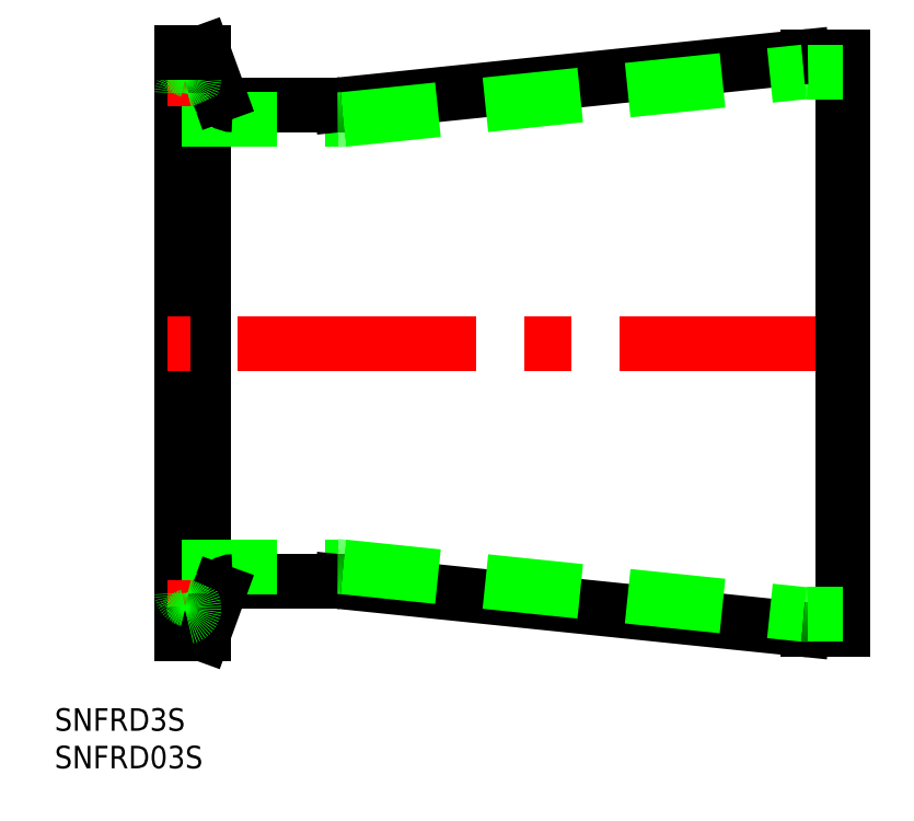
<metadata>
{"format":"dxf","ext":"dxf","renderer":"ezdxf+matplotlib","layout":"modelspace","background":"white","min_lineweight":24,"dpi":150}
</metadata>
<code>
0
SECTION
2
ENTITIES
0
LINE
8
0
10
1.6
20
-35.25
30
0
11
1.6
21
35.25
31
0
0
LINE
8
0
10
0
20
38.75
30
0
11
0
21
-38.75
31
0
0
LINE
8
0
10
2.85
20
38.75
30
0
11
2.85
21
-38.75
31
0
0
LINE
8
CENTER
10
90
20
0
30
0
11
-2
21
0
31
0
0
LINE
8
0
10
20.74
20
-31.75
30
0
11
6.798
21
-31.75
31
0
0
LINE
8
0
10
0
20
-29.75
30
0
11
20.74
21
-29.75
31
0
0
LINE
8
CENTER
10
3.6
20
-35.25
30
0
11
-2
21
-35.25
31
0
0
LINE
8
0
10
2.85
20
-38.75
30
0
11
4.919
21
-33.07
31
0
0
ARC
8
0
10
0.8
20
-37.21
30
0
40
0.8
50
101.5
51
180
0
LINE
8
0
10
0
20
-38.75
30
0
11
2.85
21
-38.75
31
0
0
ARC
8
0
10
0.8
20
-33.29
30
0
40
0.8
50
180
51
258.5
0
ARC
8
0
10
0.4
20
-35.25
30
0
40
1.2
50
281.5
51
78.46
0
ARC
8
0
10
6.798
20
-33.75
30
0
40
2
50
90
51
160
0
LINE
8
0
10
20.74
20
31.75
30
0
11
6.798
21
31.75
31
0
0
LINE
8
0
10
0
20
29.75
30
0
11
20.74
21
29.75
31
0
0
LINE
8
CENTER
10
3.6
20
35.25
30
0
11
-2
21
35.25
31
0
0
LINE
8
0
10
2.85
20
38.75
30
0
11
4.919
21
33.07
31
0
0
ARC
8
0
10
0.8
20
37.21
30
0
40
0.8
50
180
51
258.5
0
ARC
8
0
10
0.4
20
35.25
30
0
40
1.2
50
281.5
51
78.46
0
ARC
8
0
10
0.8
20
33.29
30
0
40
0.8
50
101.5
51
180
0
LINE
8
0
10
0
20
38.75
30
0
11
2.85
21
38.75
31
0
0
ARC
8
0
10
6.798
20
33.75
30
0
40
2
50
200
51
270
0
LINE
8
0
10
88
20
38.15
30
0
11
88
21
-38.15
31
0
0
LINE
8
0
10
88
20
38.15
30
0
11
83.36
21
38.15
31
0
0
LINE
8
0
10
88
20
-38.15
30
0
11
83.36
21
-38.15
31
0
0
LINE
8
0
10
21.26
20
31.78
30
0
11
82.64
21
38.11
31
0
0
LINE
8
0
10
21.26
20
-31.78
30
0
11
82.64
21
-38.11
31
0
0
LINE
8
0
10
21.46
20
-29.79
30
0
11
82.85
21
-36.12
31
0
0
LINE
8
0
10
21.46
20
29.79
30
0
11
82.85
21
36.12
31
0
0
ARC
8
0
10
20.74
20
-36.75
30
0
40
5
50
84.11
51
90
0
ARC
8
0
10
20.74
20
36.75
30
0
40
5
50
270
51
275.9
0
ARC
8
0
10
83.36
20
-31.15
30
0
40
7
50
264.1
51
270
0
ARC
8
0
10
20.74
20
-36.75
30
0
40
7
50
84.11
51
90
0
ARC
8
0
10
20.74
20
36.75
30
0
40
7
50
270
51
275.9
0
TEXT
8
0
10
-16.96
20
-51.62
30
0
40
3
1
SNFRD3S
0
TEXT
8
0
10
-16.96
20
-56.62
30
0
40
3
1
SNFRD03S
0
LINE
8
0
10
88
20
36.15
30
0
11
83.36
21
36.15
31
0
0
LINE
8
0
10
88
20
-36.15
30
0
11
83.36
21
-36.15
31
0
0
ARC
8
0
10
83.36
20
-31.15
30
0
40
5
50
264.1
51
270
0
ARC
8
0
10
83.36
20
31.15
30
0
40
5
50
90
51
95.89
0
ARC
8
0
10
83.36
20
31.15
30
0
40
7
50
90
51
95.89
0
ENDSEC
0
EOF

</code>
